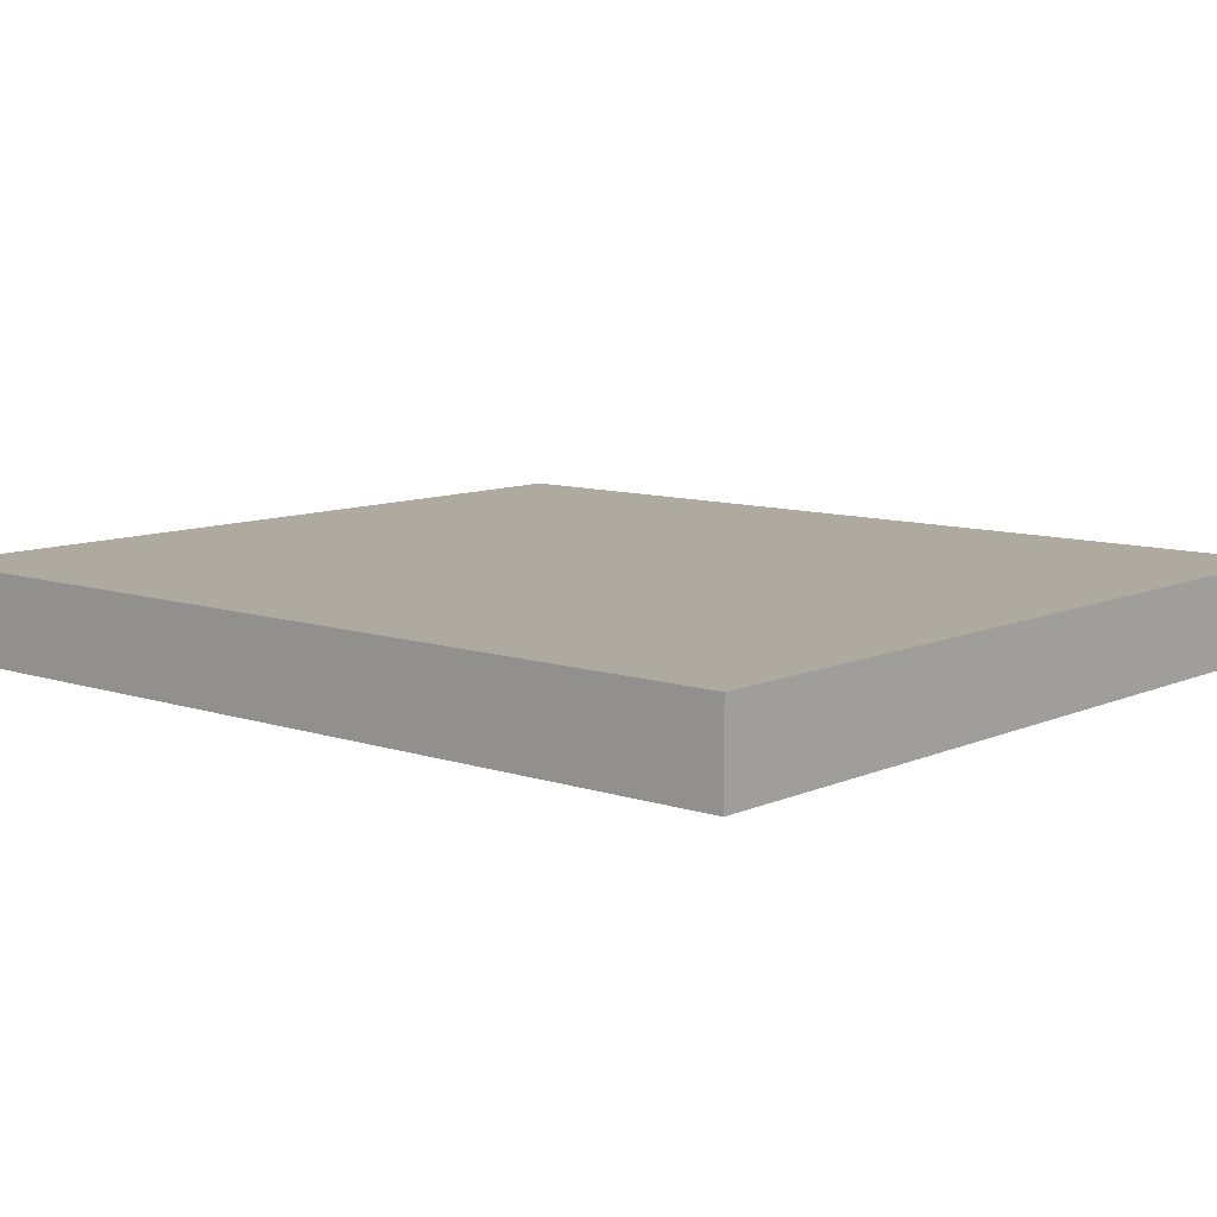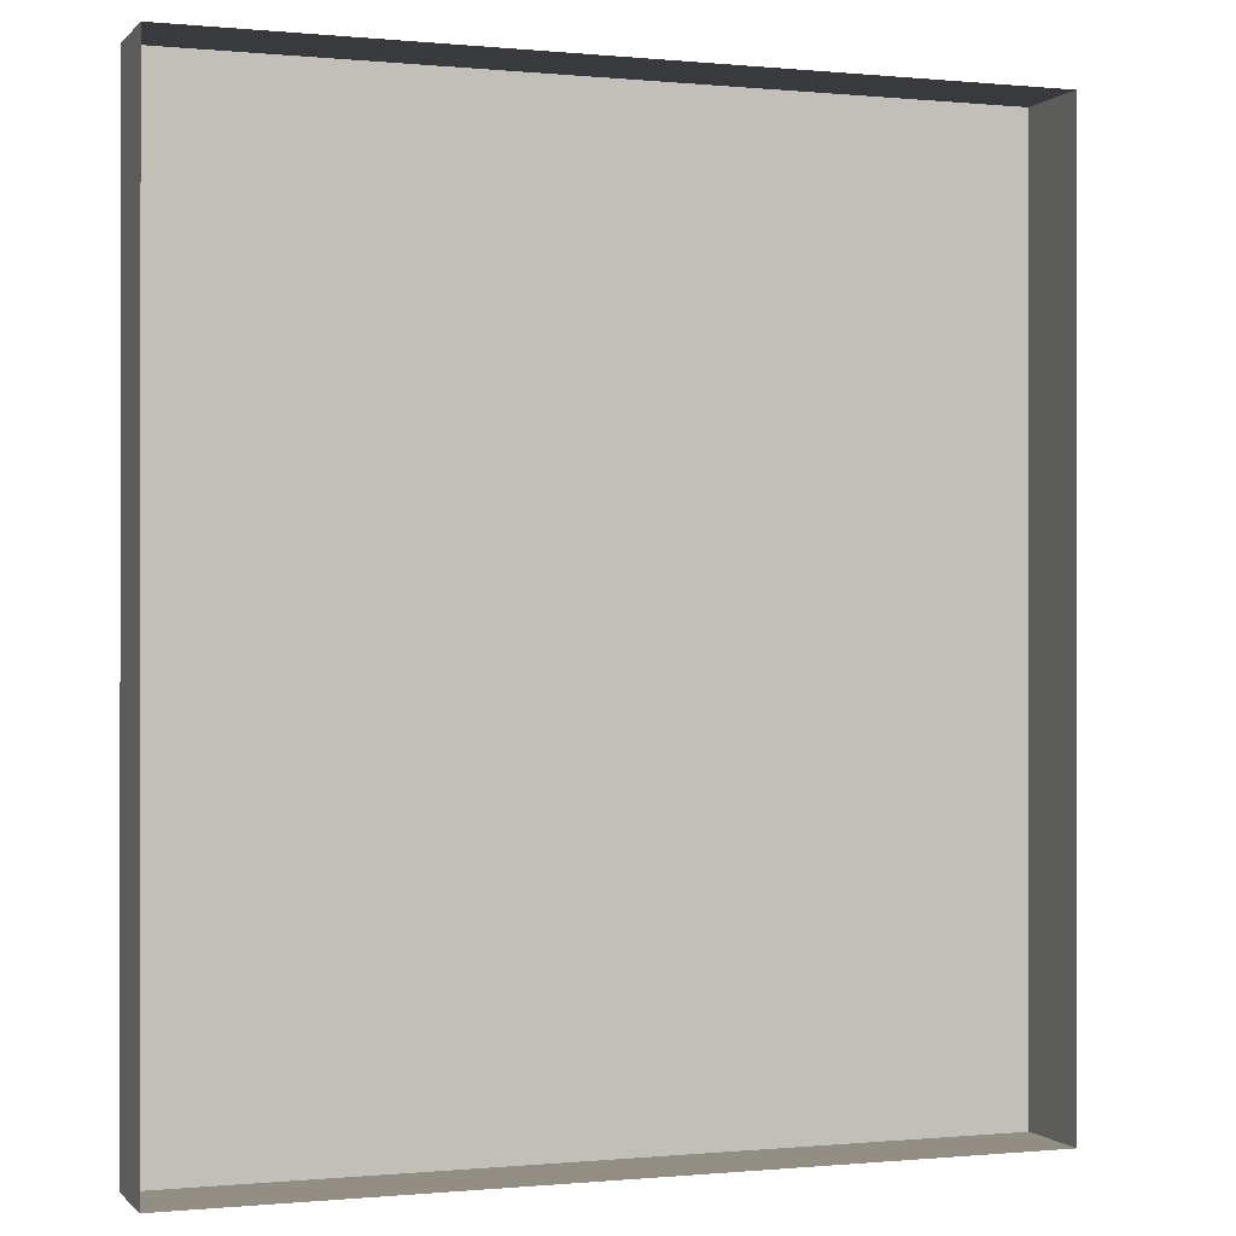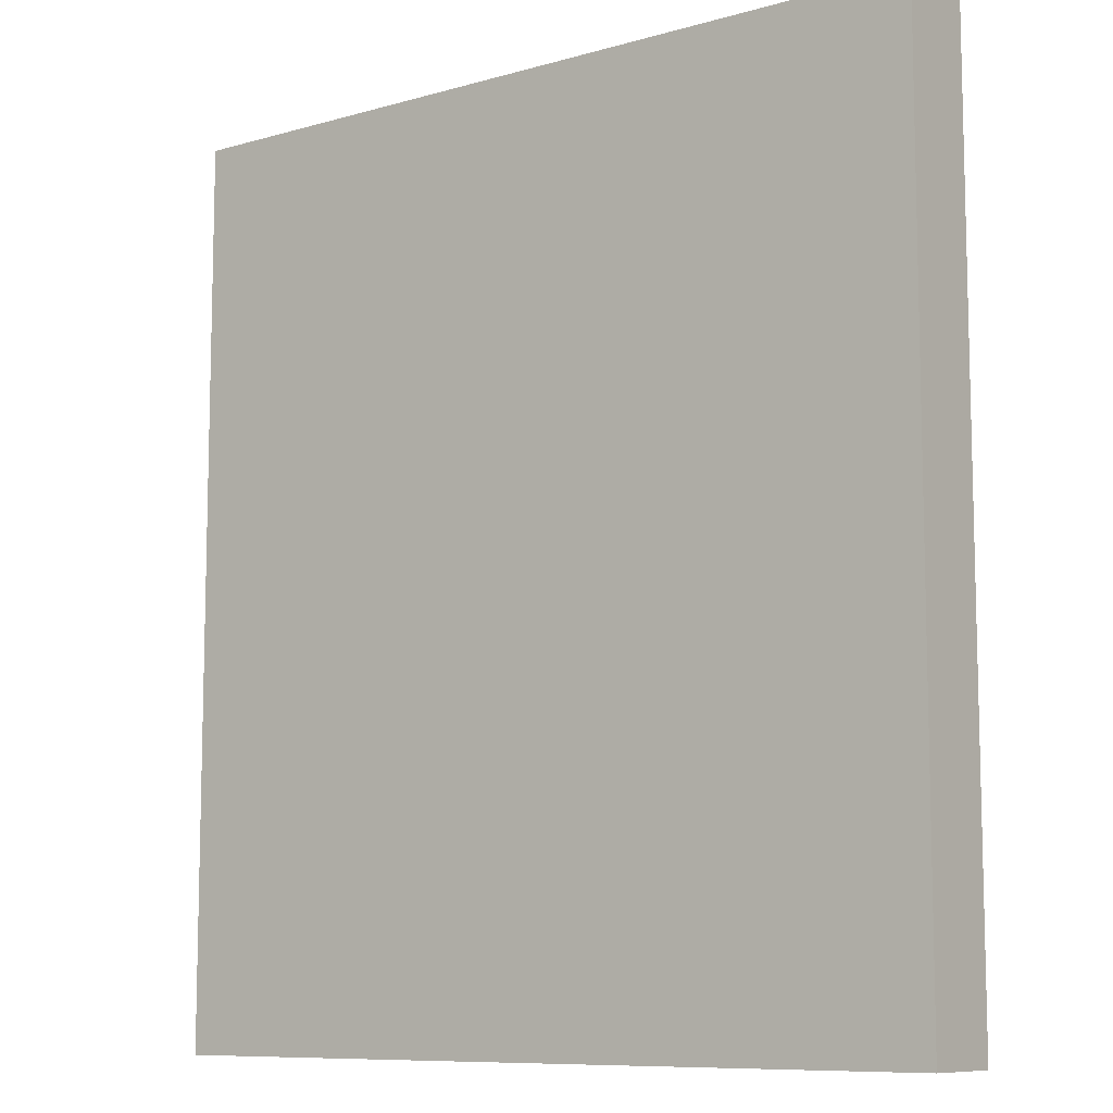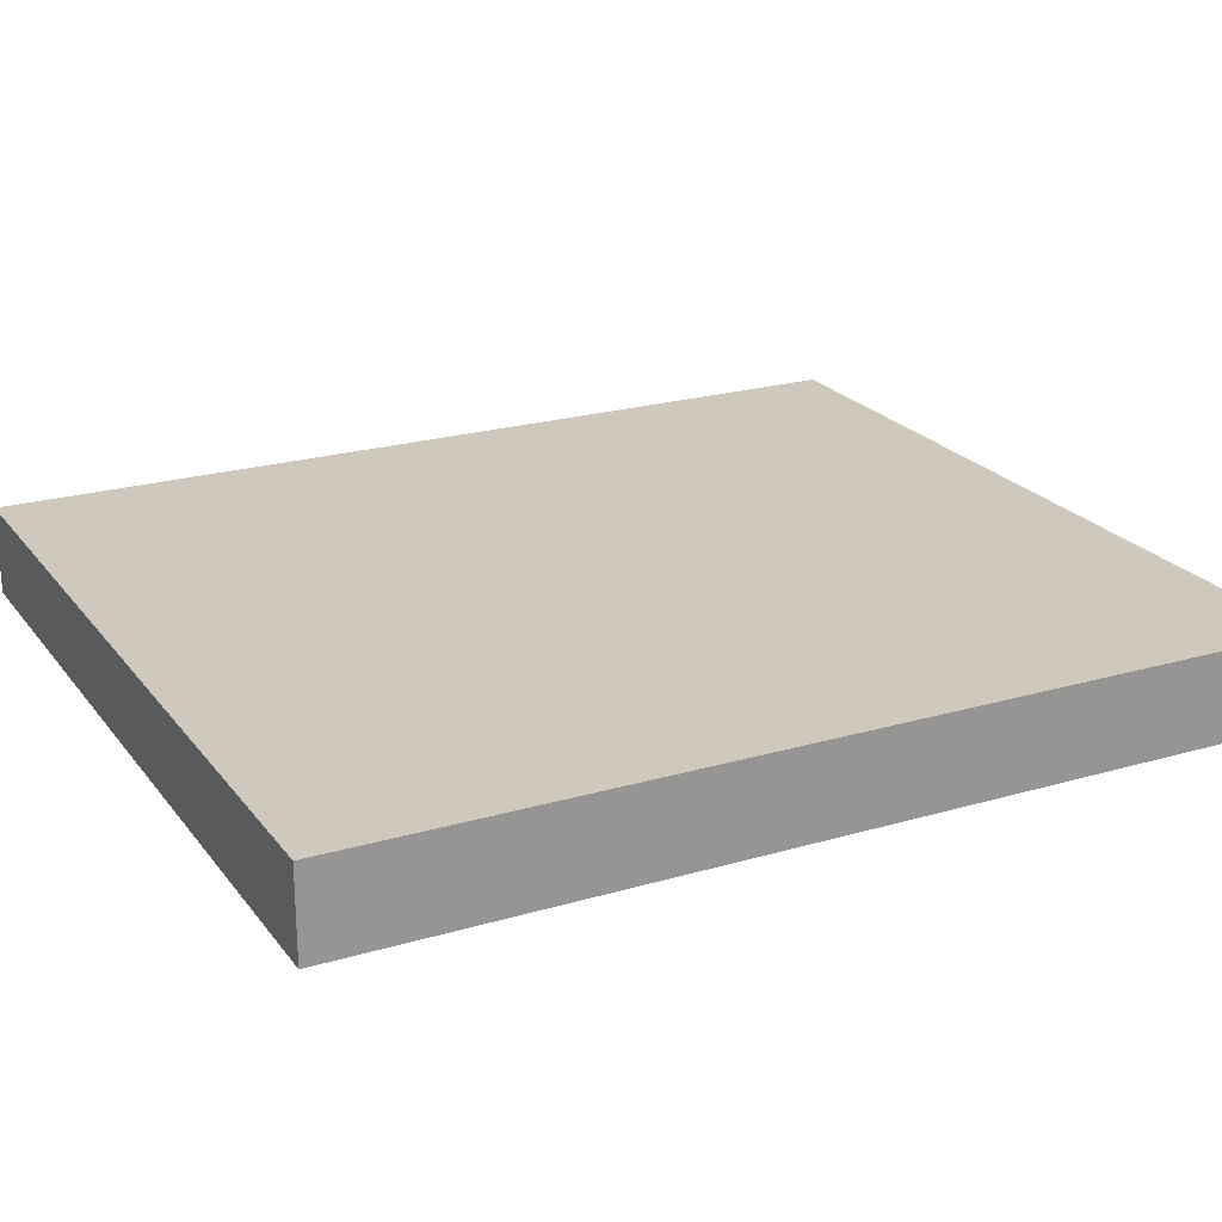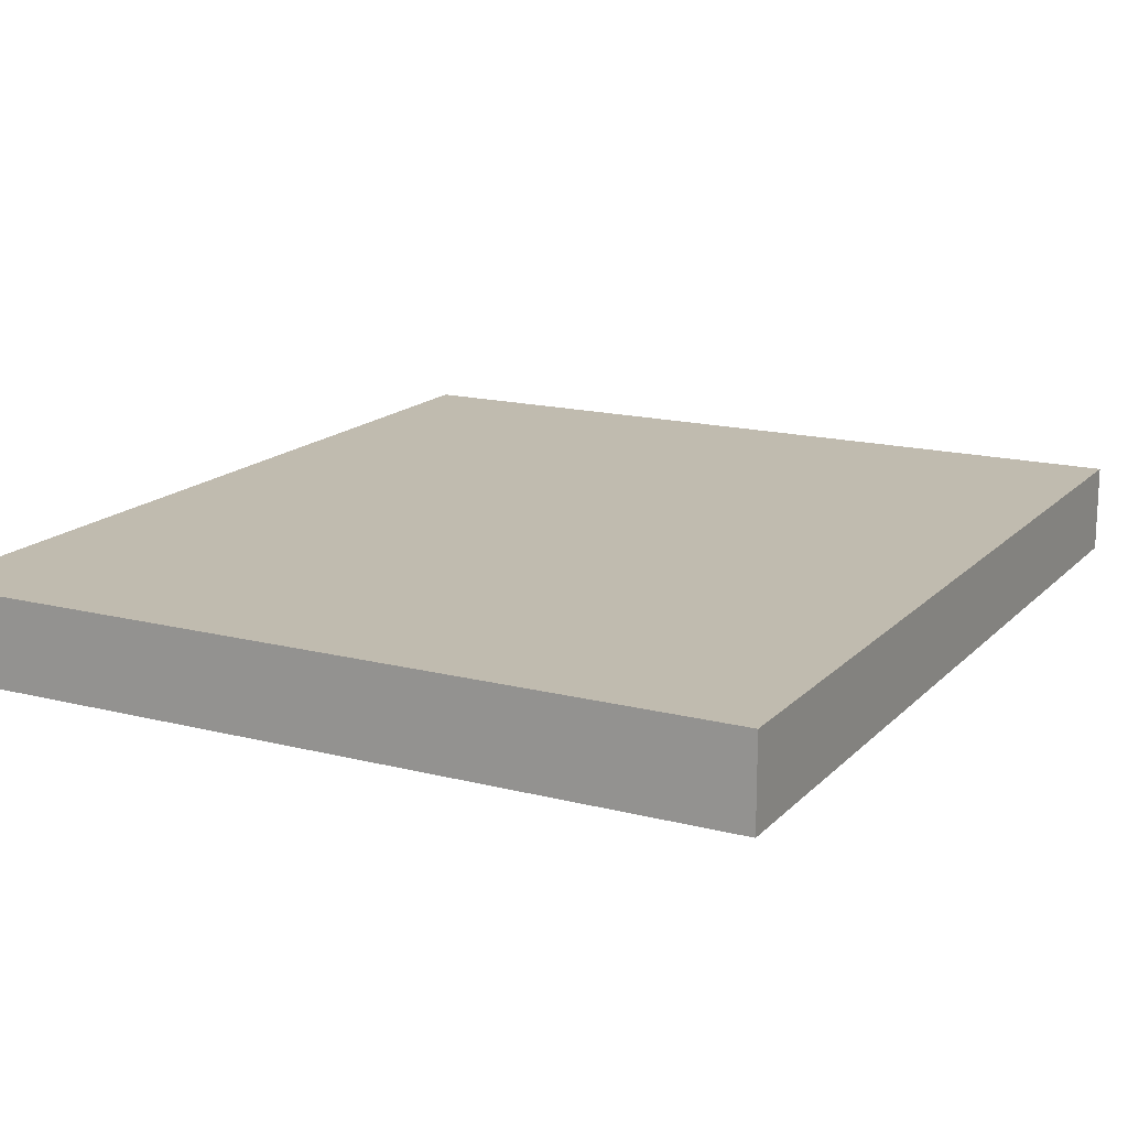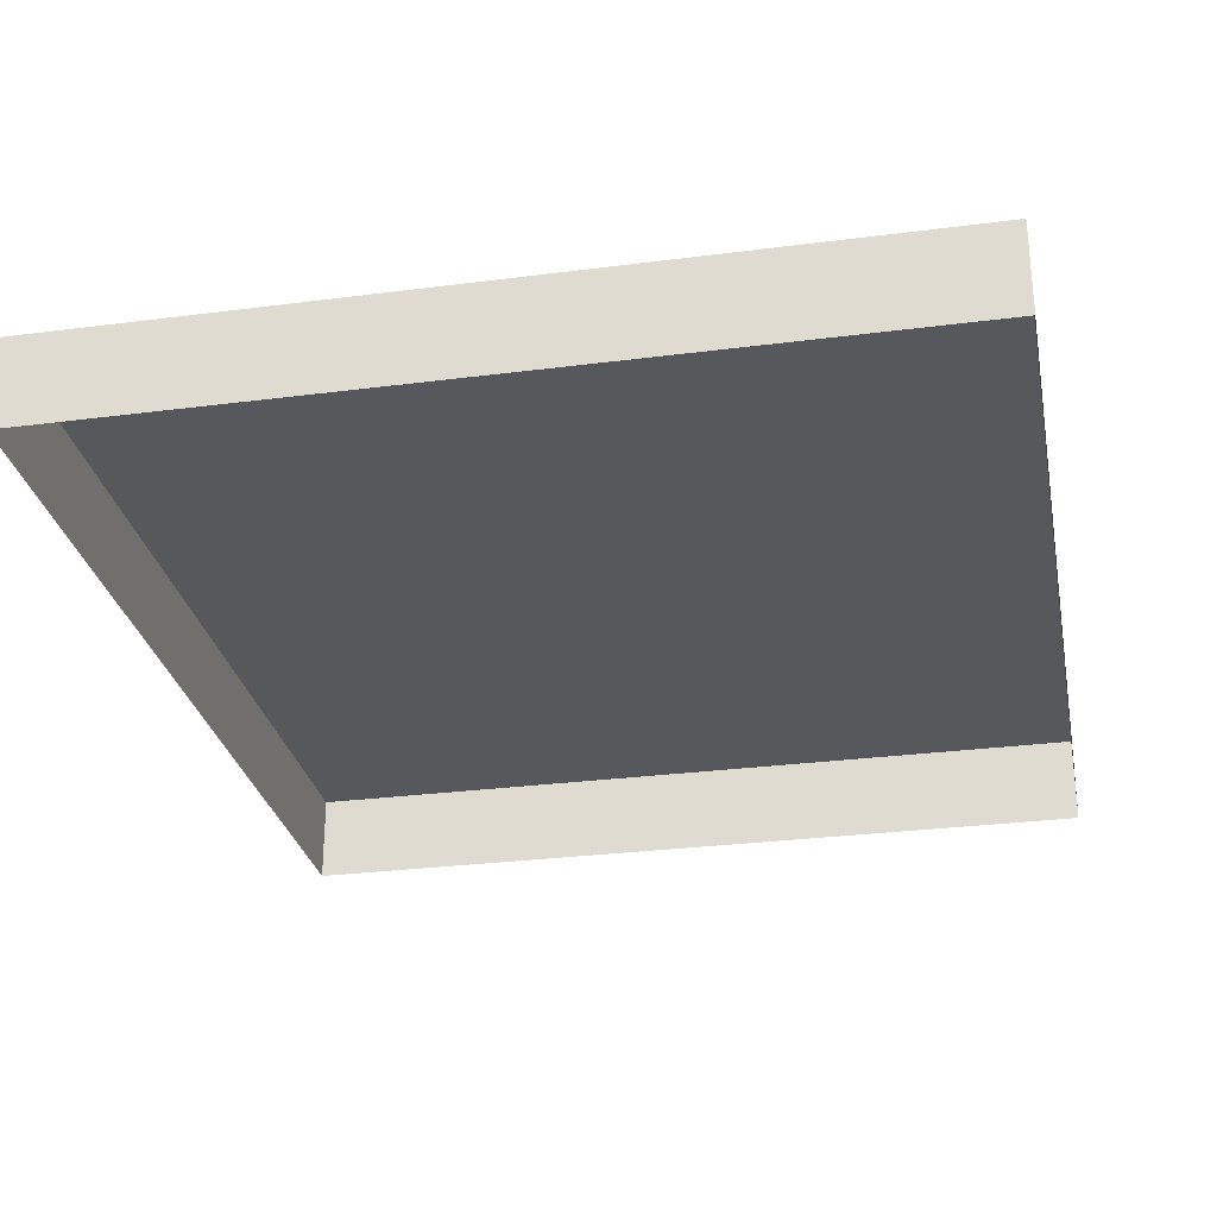
<metadata>
{"format":"obj","ext":"obj","renderer":"f3d","projection":"perspective","resolution":1024,"background":"white","views":[{"elev":9.5,"azim":131.0,"up":"+Y"},{"elev":-0.3,"azim":-19.9,"up":"+Z"},{"elev":-9.3,"azim":-143.3,"up":"+Z"},{"elev":22.3,"azim":-117.0,"up":"+Y"},{"elev":16.1,"azim":-152.1,"up":"+Y"},{"elev":-28.6,"azim":-169.0,"up":"+Y"}]}
</metadata>
<code>
o mesh20/mesh20-geometry#mesh20-geometry
v -0.2827 -0.1503 0.1654
v -0.2827 -0.1427 0.2443
v -0.2827 -0.1503 0.2443
v -0.2827 -0.1427 0.1654
v -0.2127 -0.1503 0.2443
v -0.2127 -0.1503 0.1654
v -0.2127 -0.1427 0.2443
v -0.2127 -0.1427 0.1654
f 1 2 3
f 2 1 4
f 2 5 3
f 6 4 1
f 4 7 2
f 5 2 7
f 4 6 8
f 7 4 8
f 7 6 5
f 6 7 8
f 3 2 1
f 4 1 2
f 3 5 2
f 1 4 6
f 2 7 4
f 7 2 5
f 8 6 4
f 8 4 7
f 5 6 7
f 8 7 6

</code>
